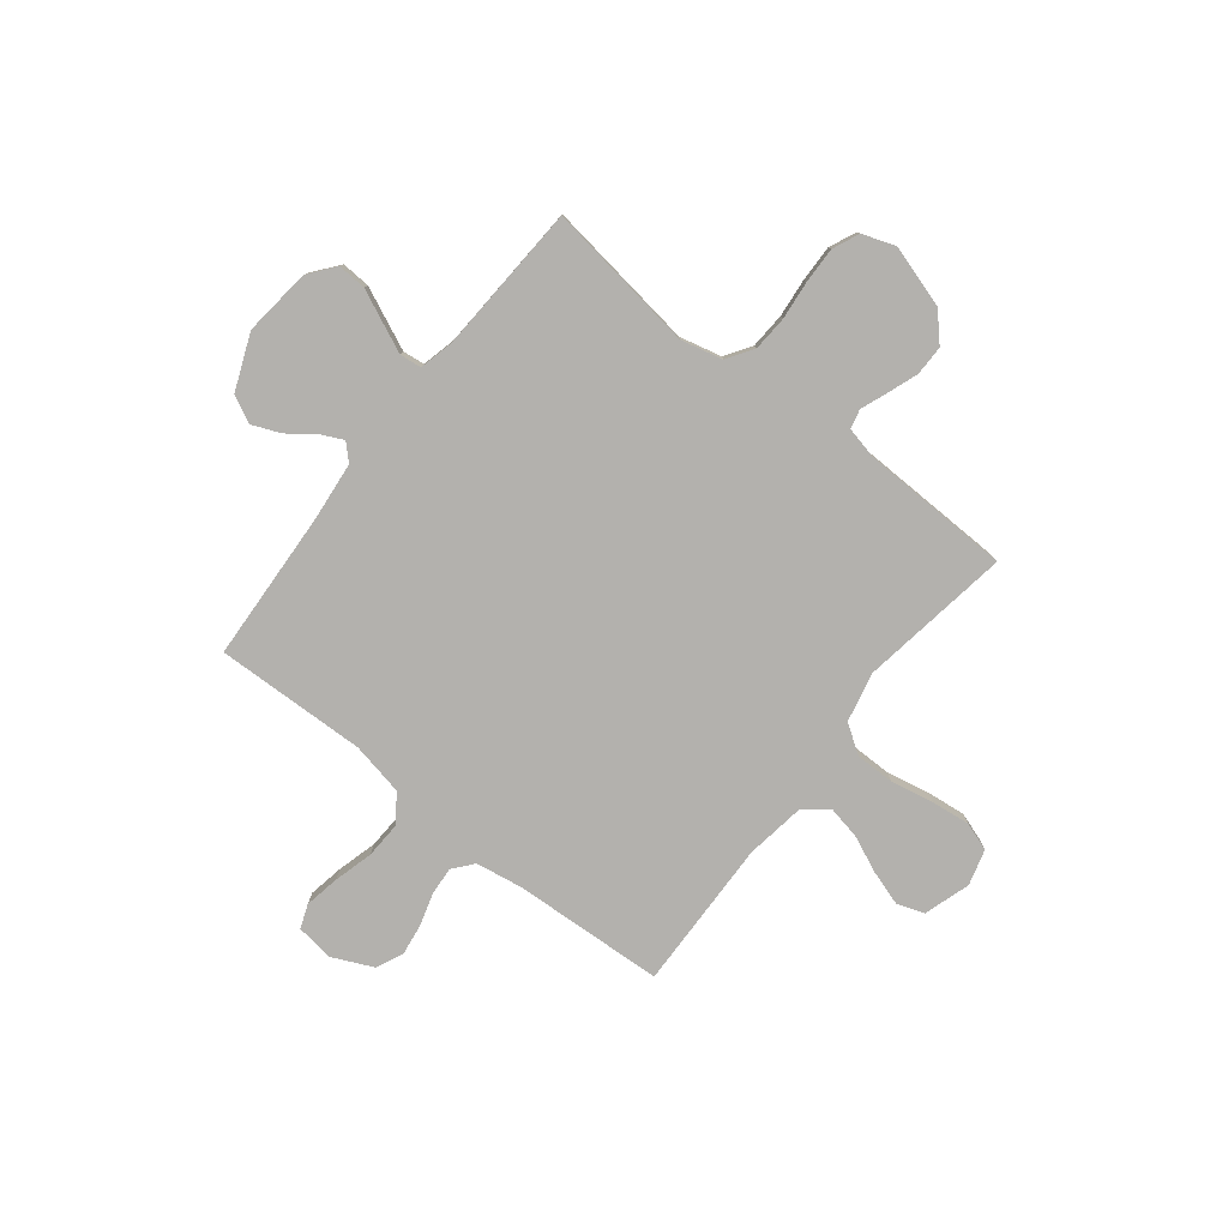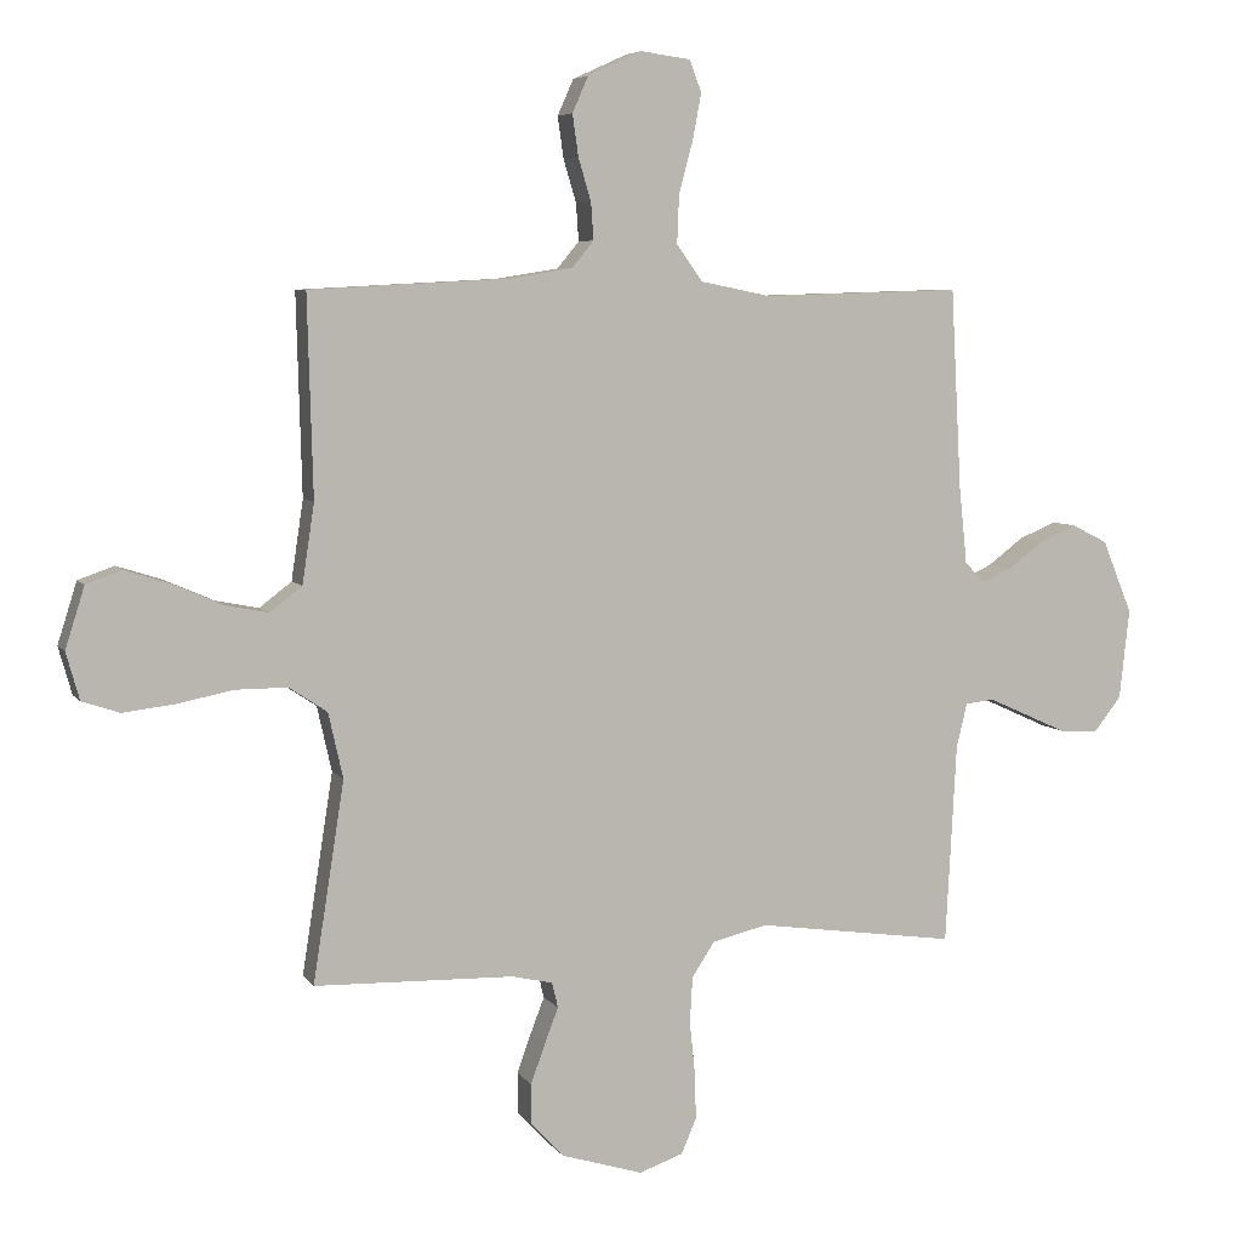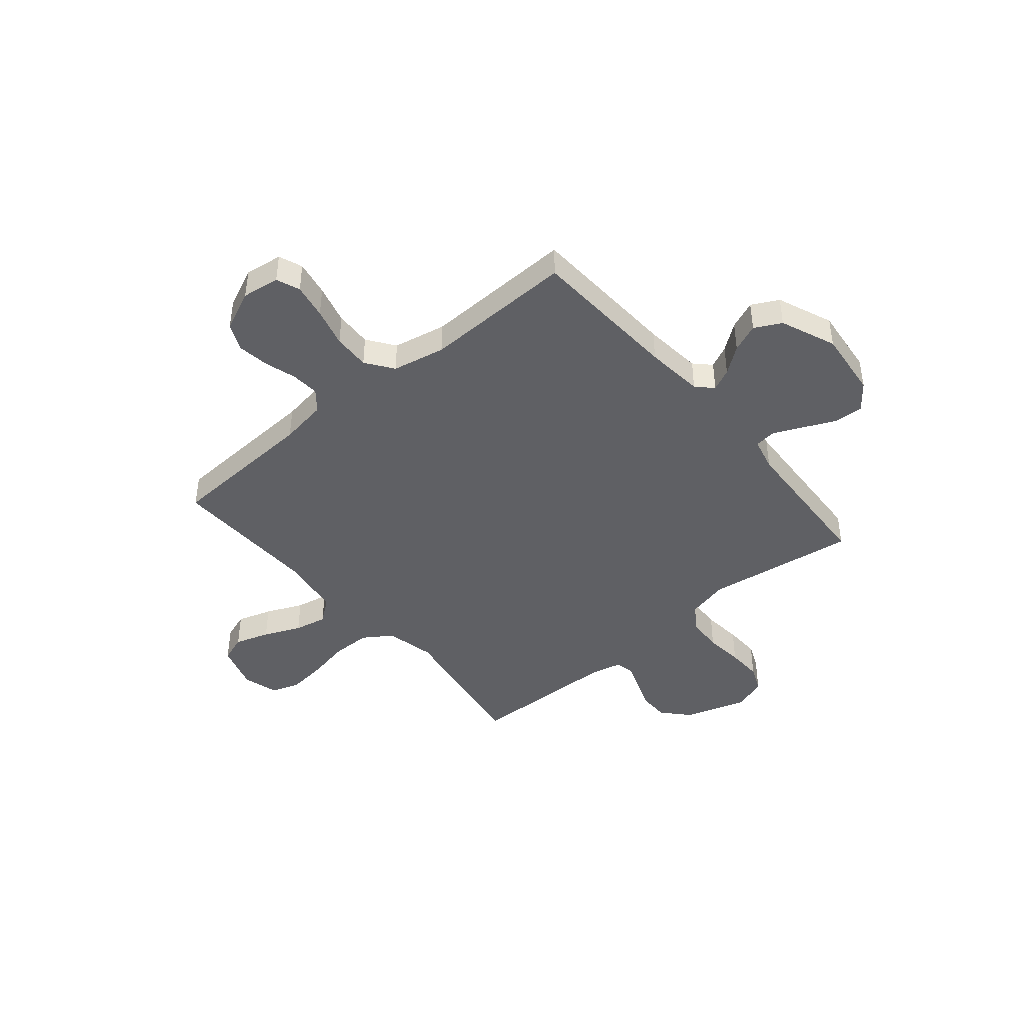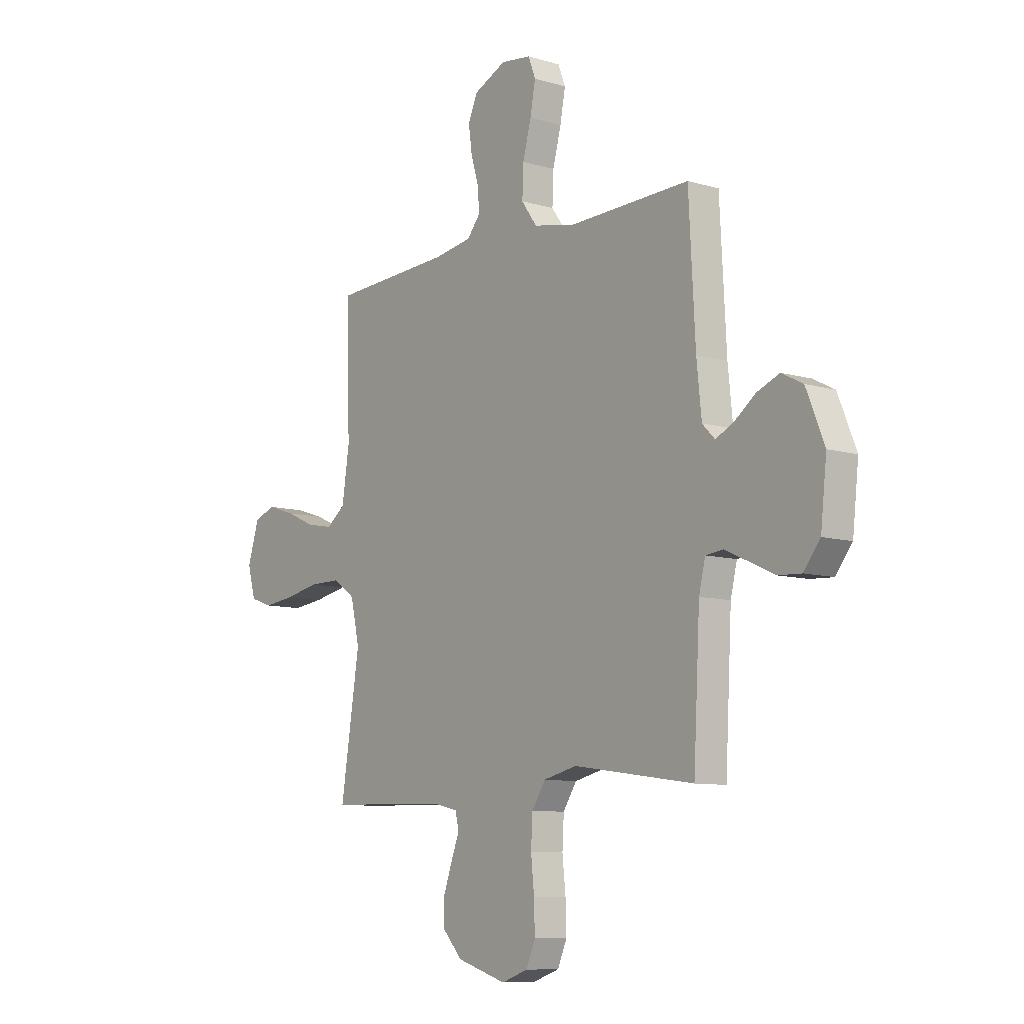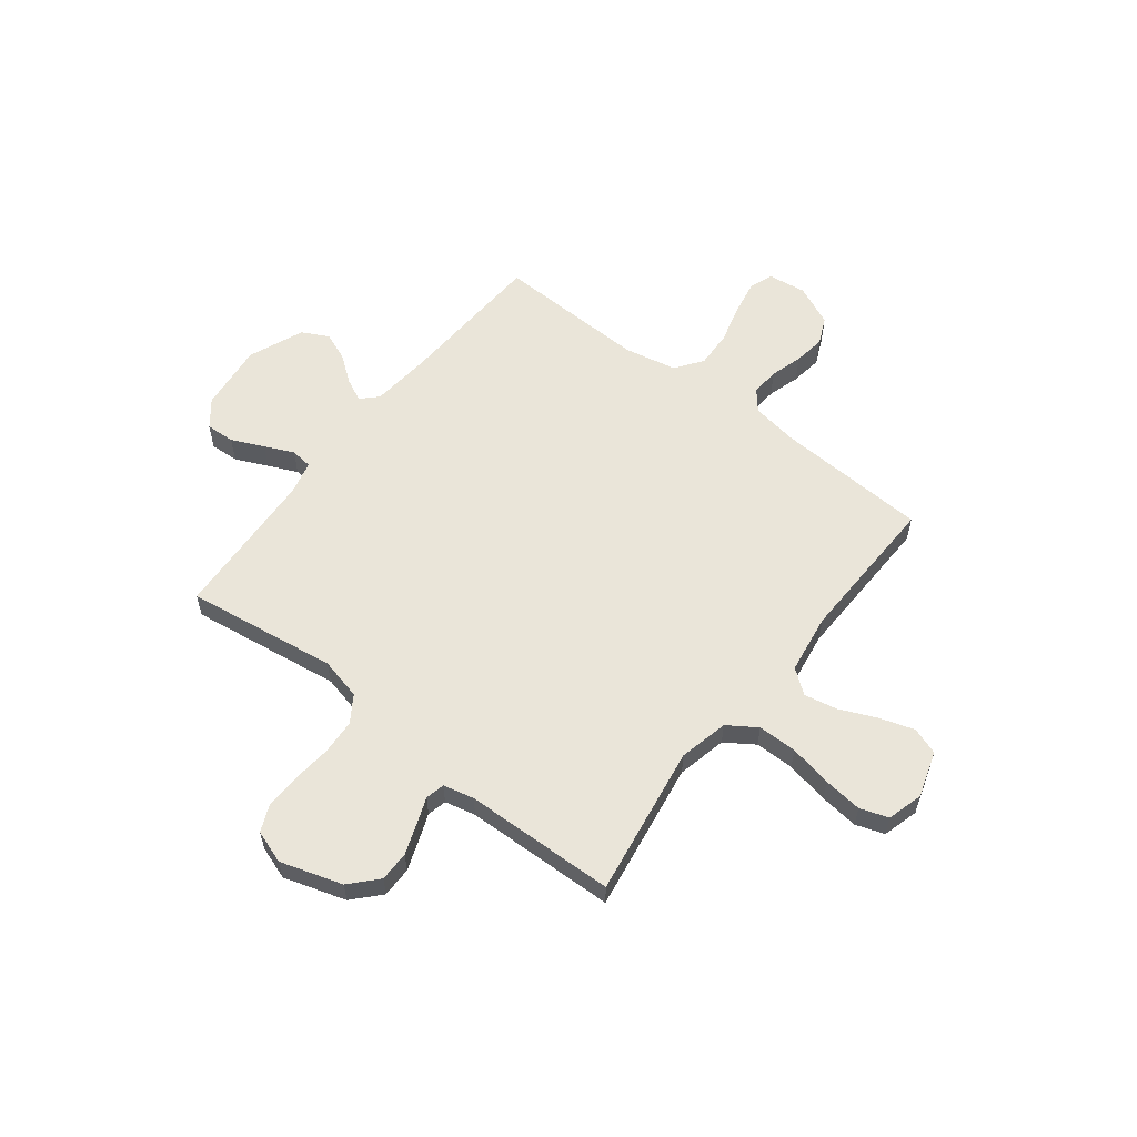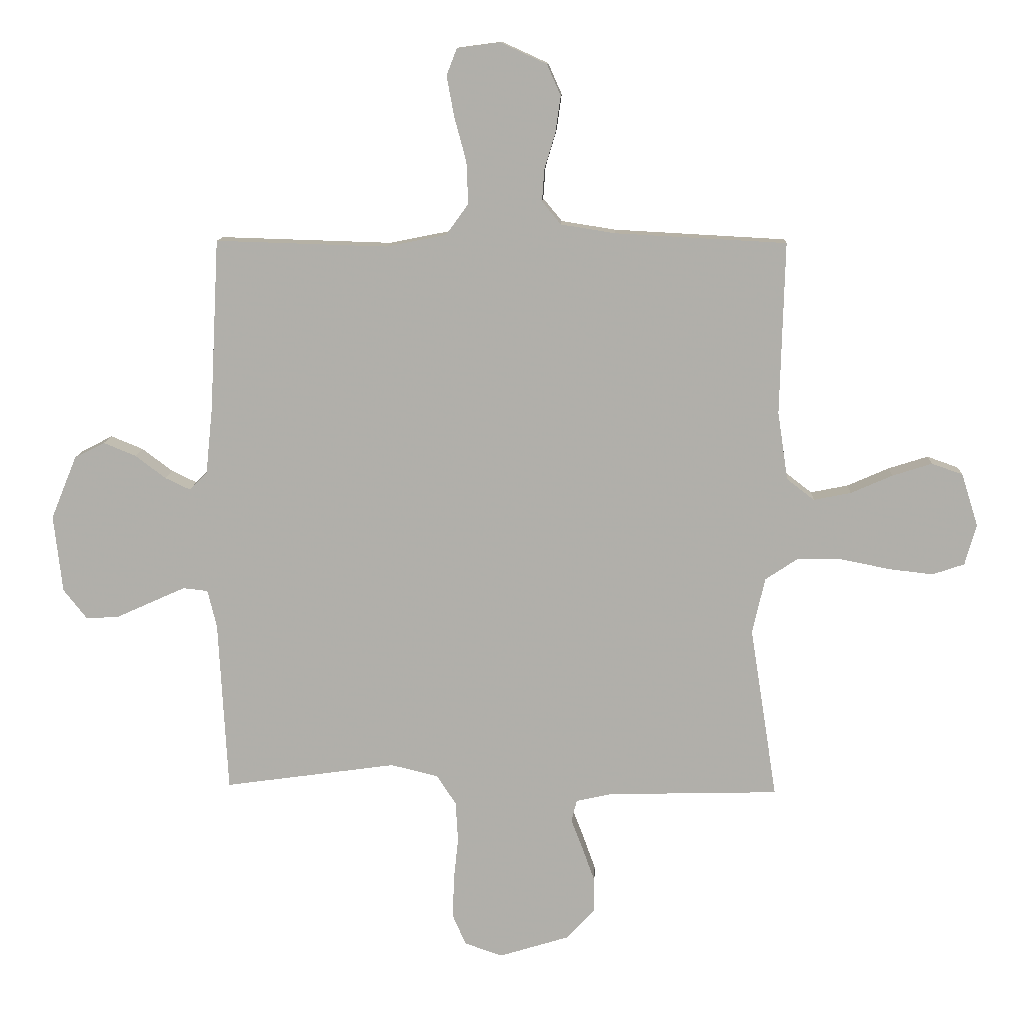
<metadata>
{"format":"obj","ext":"obj","renderer":"f3d","projection":"perspective","resolution":1024,"background":"white","views":[{"elev":-79.3,"azim":141.8,"up":"+Y"},{"elev":6.1,"azim":-18.9,"up":"+Z"},{"elev":-43.5,"azim":40.0,"up":"+Y"},{"elev":-9.1,"azim":51.9,"up":"+Z"},{"elev":58.2,"azim":-142.2,"up":"+Y"},{"elev":11.5,"azim":-177.5,"up":"+Z"}]}
</metadata>
<code>
v -0.5 0.07 0.5
v -0.2 0.07 0.516
v -0.106 0.07 0.531
v -0.073 0.07 0.571
v -0.077 0.07 0.627
v -0.096 0.07 0.69
v -0.105 0.07 0.753
v -0.081 0.07 0.807
v 0 0.07 0.844
v 0.075 0.07 0.834
v 0.093 0.07 0.787
v 0.08 0.07 0.717
v 0.059 0.07 0.639
v 0.056 0.07 0.566
v 0.095 0.07 0.512
v 0.2 0.07 0.491
v 0.5 0.07 0.5
v 0.516 0.07 0.2
v 0.528 0.07 0.084
v 0.559 0.07 0.053
v 0.603 0.07 0.074
v 0.656 0.07 0.114
v 0.712 0.07 0.137
v 0.765 0.07 0.11
v 0.81 0.07 0
v 0.795 0.07 -0.135
v 0.754 0.07 -0.187
v 0.697 0.07 -0.184
v 0.633 0.07 -0.155
v 0.575 0.07 -0.129
v 0.532 0.07 -0.134
v 0.516 0.07 -0.2
v 0.5 0.07 -0.5
v 0.2 0.07 -0.458
v 0.117 0.07 -0.478
v 0.083 0.07 -0.53
v 0.079 0.07 -0.6
v 0.087 0.07 -0.677
v 0.089 0.07 -0.748
v 0.066 0.07 -0.801
v 0 0.07 -0.824
v -0.123 0.07 -0.786
v -0.172 0.07 -0.733
v -0.172 0.07 -0.673
v -0.15 0.07 -0.612
v -0.13 0.07 -0.56
v -0.139 0.07 -0.522
v -0.2 0.07 -0.508
v -0.5 0.07 -0.5
v -0.453 0.07 -0.2
v -0.475 0.07 -0.102
v -0.532 0.07 -0.064
v -0.61 0.07 -0.064
v -0.695 0.07 -0.081
v -0.772 0.07 -0.09
v -0.828 0.07 -0.071
v -0.848 0.07 0
v -0.819 0.07 0.092
v -0.765 0.07 0.111
v -0.696 0.07 0.089
v -0.623 0.07 0.057
v -0.558 0.07 0.044
v -0.51 0.07 0.081
v -0.492 0.07 0.2
v -0.5 0 0.5
v -0.2 0 0.516
v -0.106 0 0.531
v -0.073 0 0.571
v -0.077 0 0.627
v -0.096 0 0.69
v -0.105 0 0.753
v -0.081 0 0.807
v 0 0 0.844
v 0.075 0 0.834
v 0.093 0 0.787
v 0.08 0 0.717
v 0.059 0 0.639
v 0.056 0 0.566
v 0.095 0 0.512
v 0.2 0 0.491
v 0.5 0 0.5
v 0.516 0 0.2
v 0.528 0 0.084
v 0.559 0 0.053
v 0.603 0 0.074
v 0.656 0 0.114
v 0.712 0 0.137
v 0.765 0 0.11
v 0.81 0 0
v 0.795 0 -0.135
v 0.754 0 -0.187
v 0.697 0 -0.184
v 0.633 0 -0.155
v 0.575 0 -0.129
v 0.532 0 -0.134
v 0.516 0 -0.2
v 0.5 0 -0.5
v 0.2 0 -0.458
v 0.117 0 -0.478
v 0.083 0 -0.53
v 0.079 0 -0.6
v 0.087 0 -0.677
v 0.089 0 -0.748
v 0.066 0 -0.801
v 0 0 -0.824
v -0.123 0 -0.786
v -0.172 0 -0.733
v -0.172 0 -0.673
v -0.15 0 -0.612
v -0.13 0 -0.56
v -0.139 0 -0.522
v -0.2 0 -0.508
v -0.5 0 -0.5
v -0.453 0 -0.2
v -0.475 0 -0.102
v -0.532 0 -0.064
v -0.61 0 -0.064
v -0.695 0 -0.081
v -0.772 0 -0.09
v -0.828 0 -0.071
v -0.848 0 0
v -0.819 0 0.092
v -0.765 0 0.111
v -0.696 0 0.089
v -0.623 0 0.057
v -0.558 0 0.044
v -0.51 0 0.081
v -0.492 0 0.2
f 58 59 60 61
f 58 61 62
f 57 58 62
f 56 57 62
f 53 54 55 56
f 53 56 62
f 52 53 62 63
f 48 49 50
f 47 48 50 51
f 43 44 45 46
f 41 42 43 46
f 41 46 47
f 40 41 47
f 37 38 39 40
f 36 37 40 47
f 35 36 47 51
f 32 33 34
f 31 32 34 35
f 26 27 28 29
f 26 29 30
f 25 26 30
f 24 25 30 31
f 21 22 23 24
f 20 21 24 31
f 16 17 18
f 15 16 18 19
f 10 11 12 13
f 8 9 10 13
f 8 13 14
f 5 6 7 8
f 4 5 8 14
f 3 4 14 15
f 64 1 2
f 63 64 2 3
f 35 51 52 63
f 20 31 35 63
f 19 20 63
f 3 15 19 63
f 125 124 123 122
f 126 125 122
f 126 122 121
f 126 121 120
f 120 119 118 117
f 126 120 117
f 127 126 117 116
f 114 113 112
f 115 114 112 111
f 110 109 108 107
f 110 107 106 105
f 111 110 105
f 111 105 104
f 104 103 102 101
f 111 104 101 100
f 115 111 100 99
f 98 97 96
f 99 98 96 95
f 93 92 91 90
f 94 93 90
f 94 90 89
f 95 94 89 88
f 88 87 86 85
f 95 88 85 84
f 82 81 80
f 83 82 80 79
f 77 76 75 74
f 77 74 73 72
f 78 77 72
f 72 71 70 69
f 78 72 69 68
f 79 78 68 67
f 66 65 128
f 67 66 128 127
f 127 116 115 99
f 127 99 95 84
f 127 84 83
f 127 83 79 67
f 1 65 66 2
f 2 66 67 3
f 3 67 68 4
f 4 68 69 5
f 5 69 70 6
f 6 70 71 7
f 7 71 72 8
f 8 72 73 9
f 9 73 74 10
f 10 74 75 11
f 11 75 76 12
f 12 76 77 13
f 13 77 78 14
f 14 78 79 15
f 15 79 80 16
f 16 80 81 17
f 17 81 82 18
f 18 82 83 19
f 19 83 84 20
f 20 84 85 21
f 21 85 86 22
f 22 86 87 23
f 23 87 88 24
f 24 88 89 25
f 25 89 90 26
f 26 90 91 27
f 27 91 92 28
f 28 92 93 29
f 29 93 94 30
f 30 94 95 31
f 31 95 96 32
f 32 96 97 33
f 33 97 98 34
f 34 98 99 35
f 35 99 100 36
f 36 100 101 37
f 37 101 102 38
f 38 102 103 39
f 39 103 104 40
f 40 104 105 41
f 41 105 106 42
f 42 106 107 43
f 43 107 108 44
f 44 108 109 45
f 45 109 110 46
f 46 110 111 47
f 47 111 112 48
f 48 112 113 49
f 49 113 114 50
f 50 114 115 51
f 51 115 116 52
f 52 116 117 53
f 53 117 118 54
f 54 118 119 55
f 55 119 120 56
f 56 120 121 57
f 57 121 122 58
f 58 122 123 59
f 59 123 124 60
f 60 124 125 61
f 61 125 126 62
f 62 126 127 63
f 63 127 128 64
f 64 128 65 1

</code>
